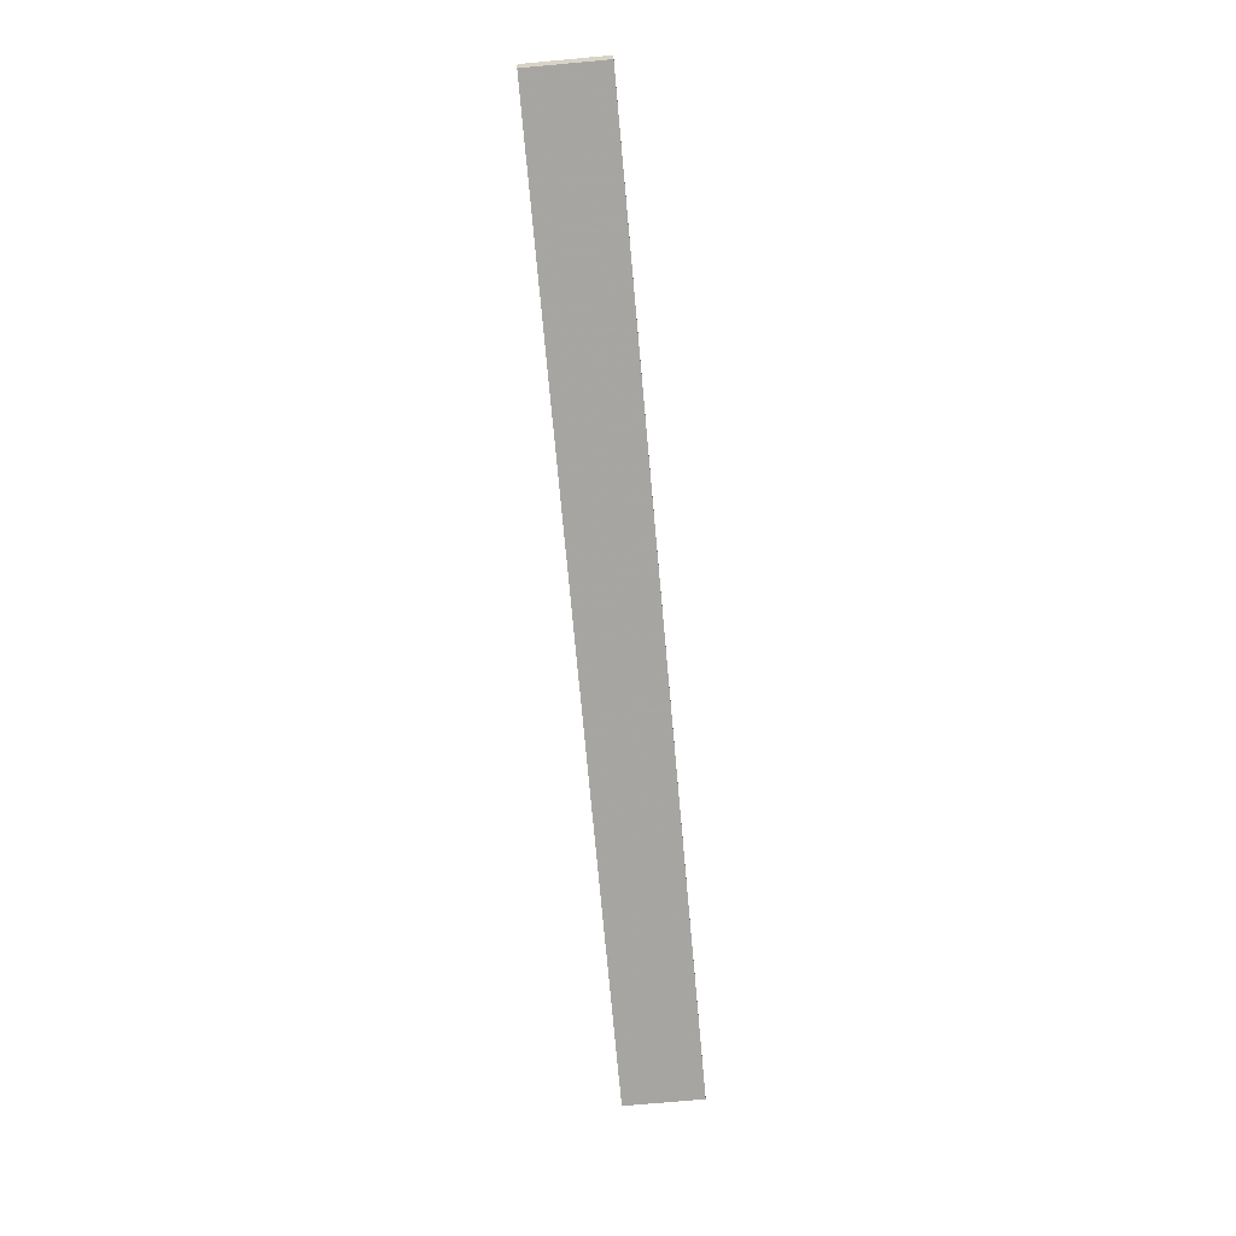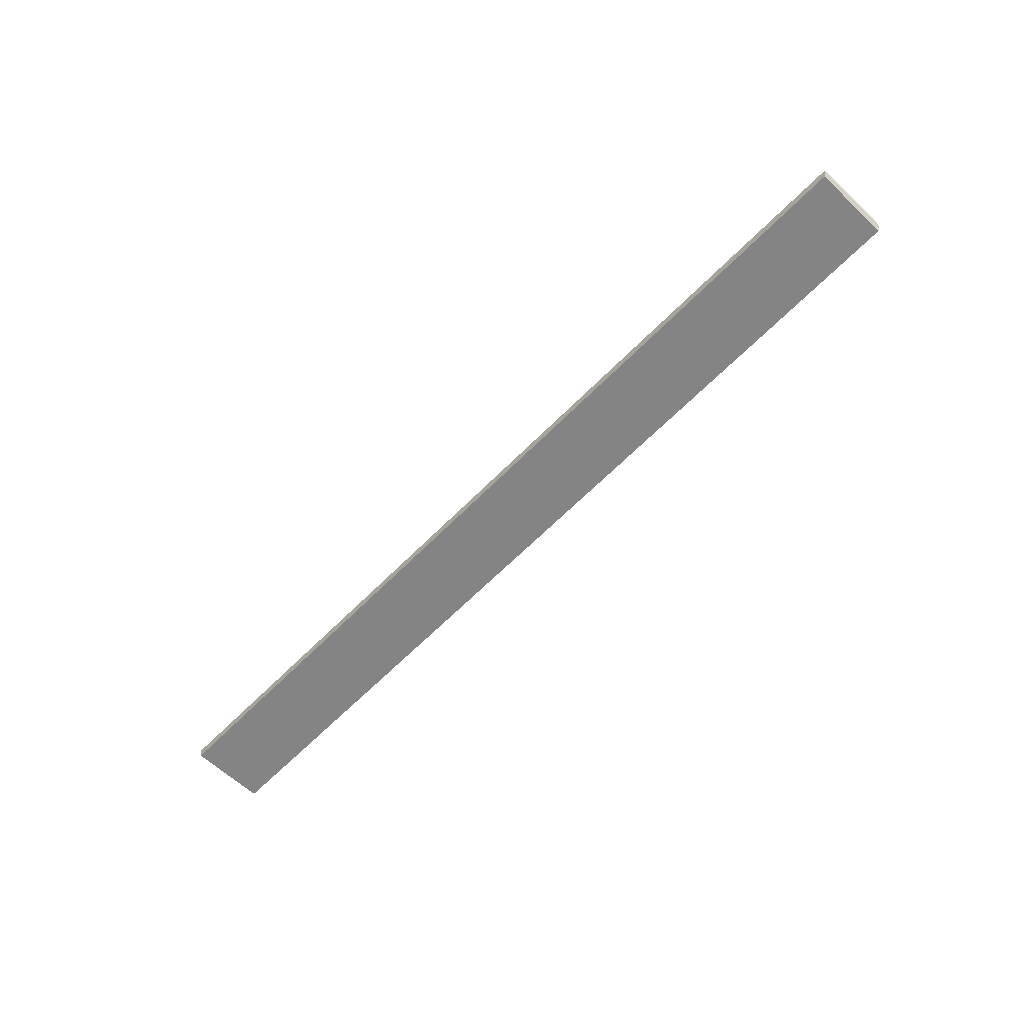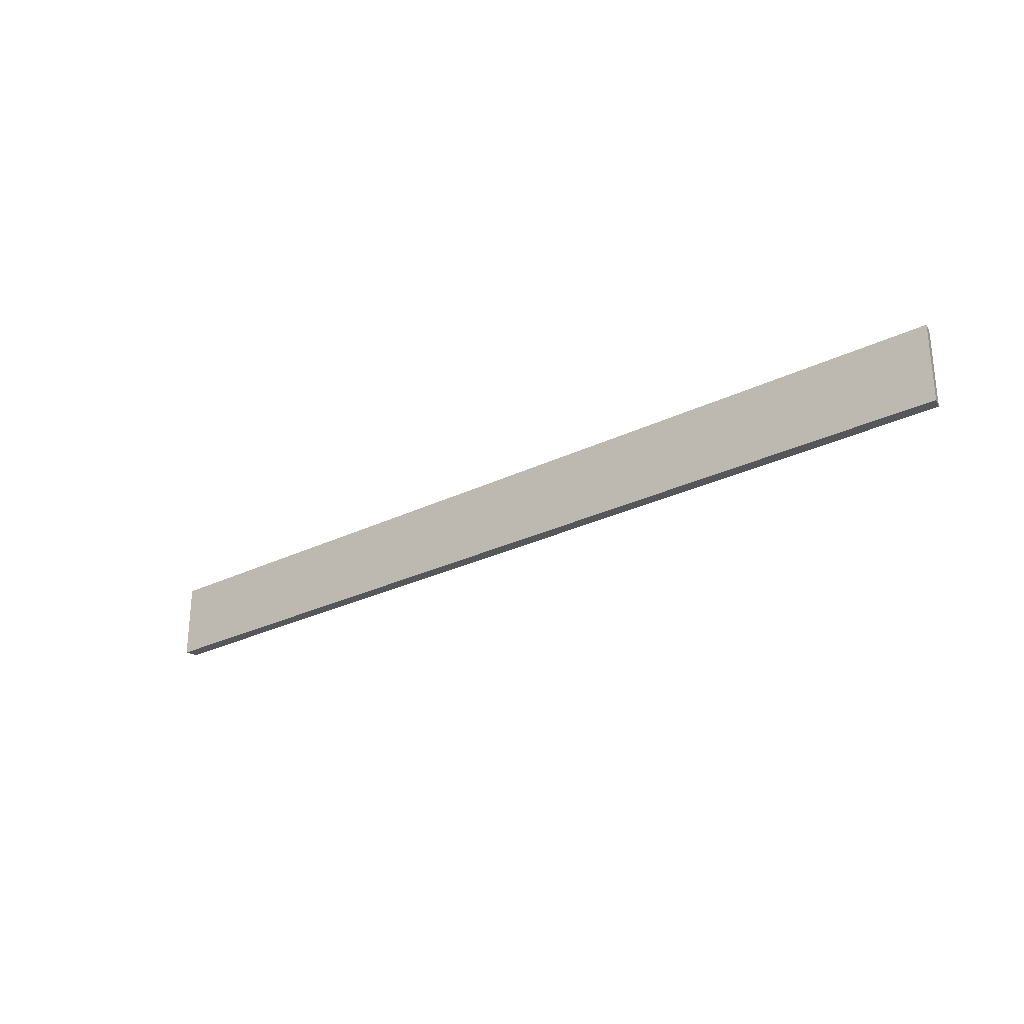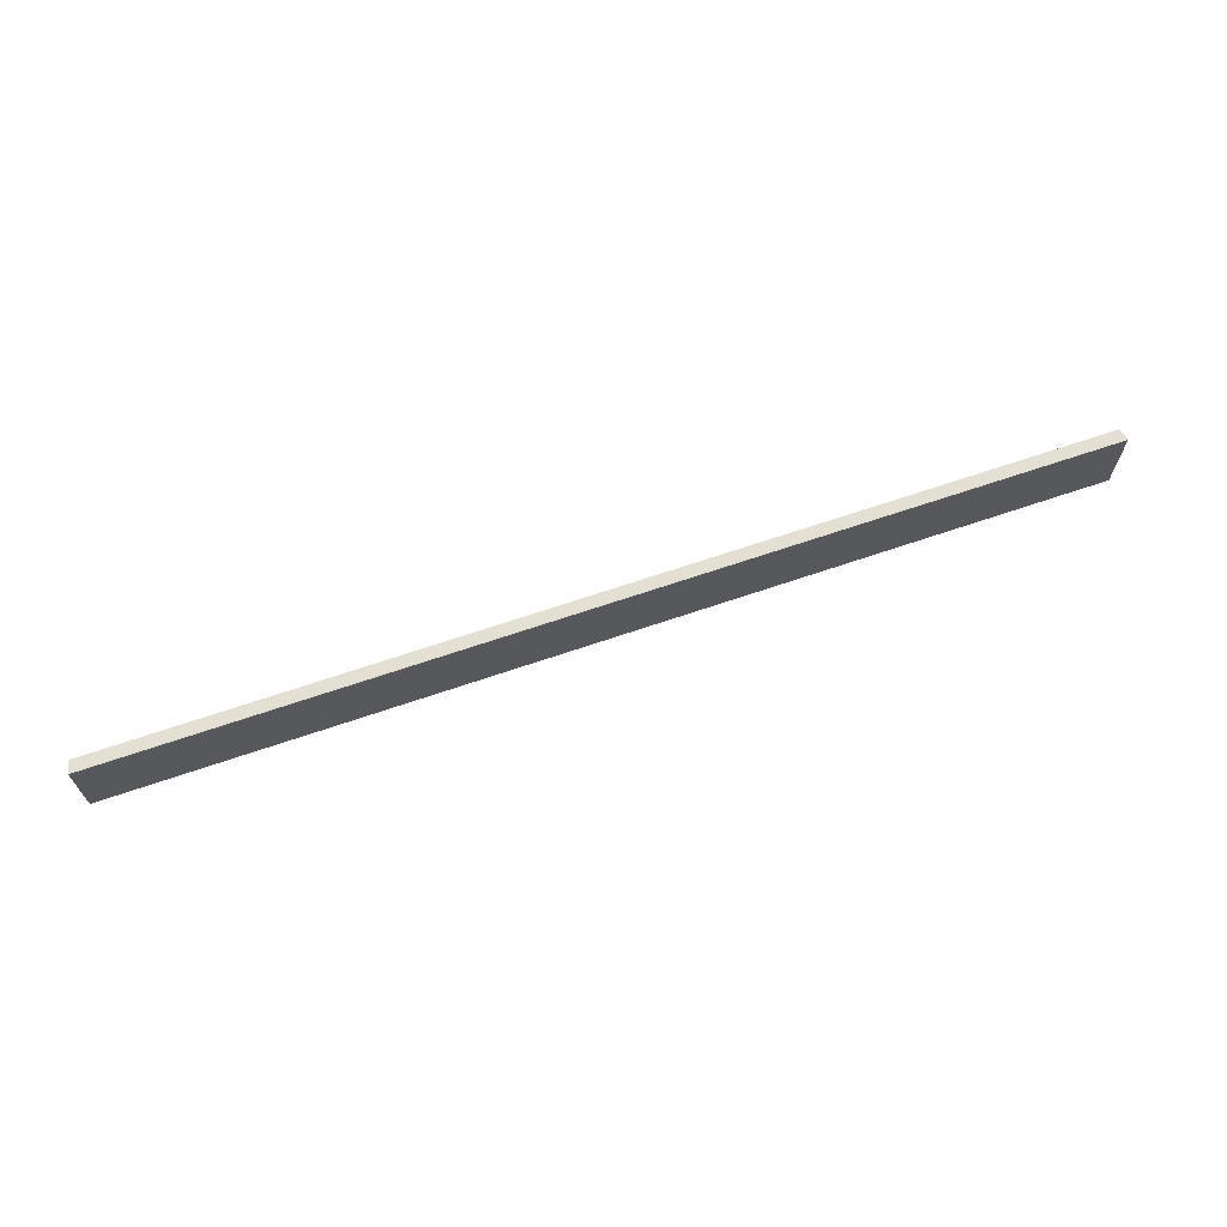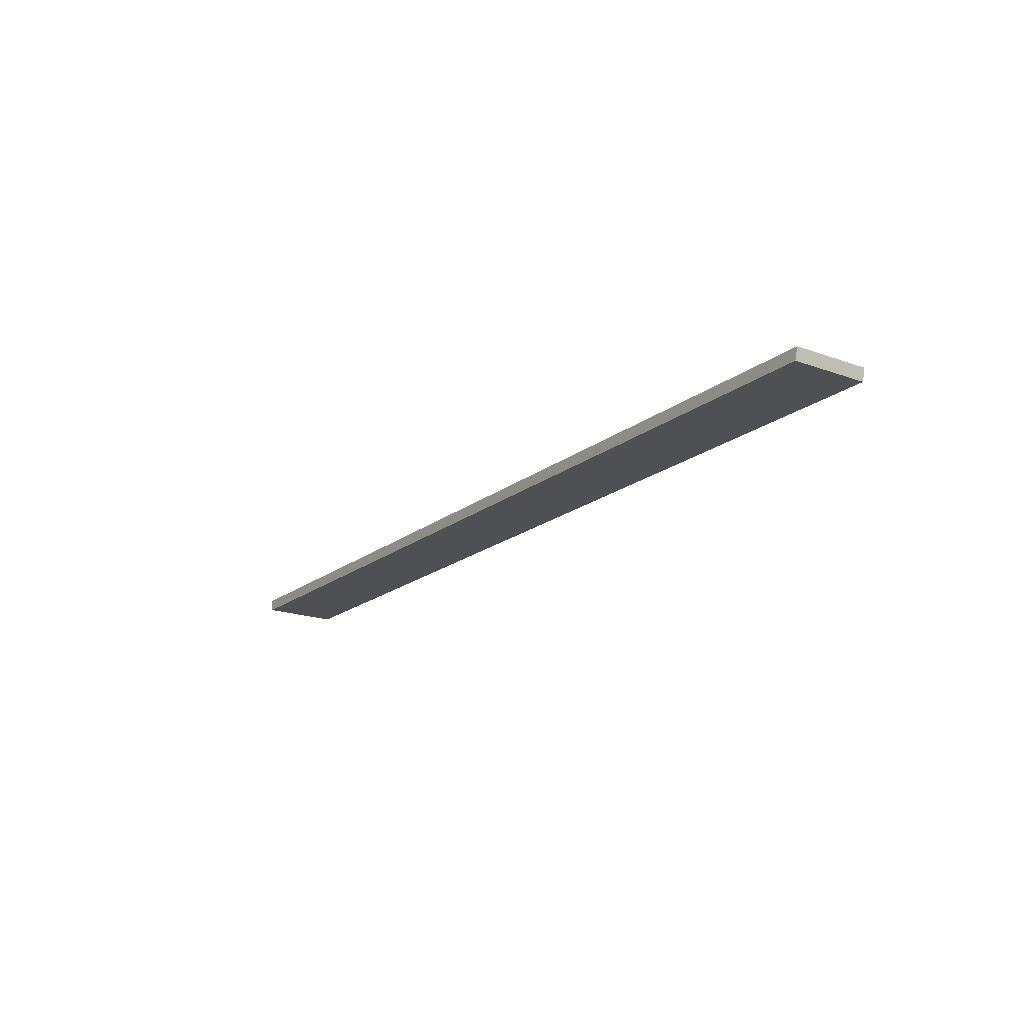
<metadata>
{"format":"obj","ext":"obj","renderer":"f3d","projection":"perspective","resolution":1024,"background":"white","views":[{"elev":-74.1,"azim":95.2,"up":"+Y"},{"elev":-61.2,"azim":-133.8,"up":"+Y"},{"elev":-27.1,"azim":-142.7,"up":"+Z"},{"elev":67.0,"azim":160.9,"up":"+Z"},{"elev":-18.9,"azim":55.3,"up":"+Y"}]}
</metadata>
<code>
v 0.4003 -0.34 0.053
v 0.4029 -0.3295 -0.01512
v 0.4029 -0.3295 0.053
v -0.4178 -0.3276 0.053
v -0.4152 -0.338 -0.01512
v 0.4003 -0.34 -0.01512
v -0.4152 -0.338 0.053
v -0.4178 -0.3275 -0.01513
f 1 3 4
f 6 1 5
f 6 2 3
f 6 3 1
f 7 5 1
f 7 1 4
f 8 6 5
f 8 2 6
f 8 3 2
f 8 4 3
f 8 7 4
f 8 5 7

</code>
